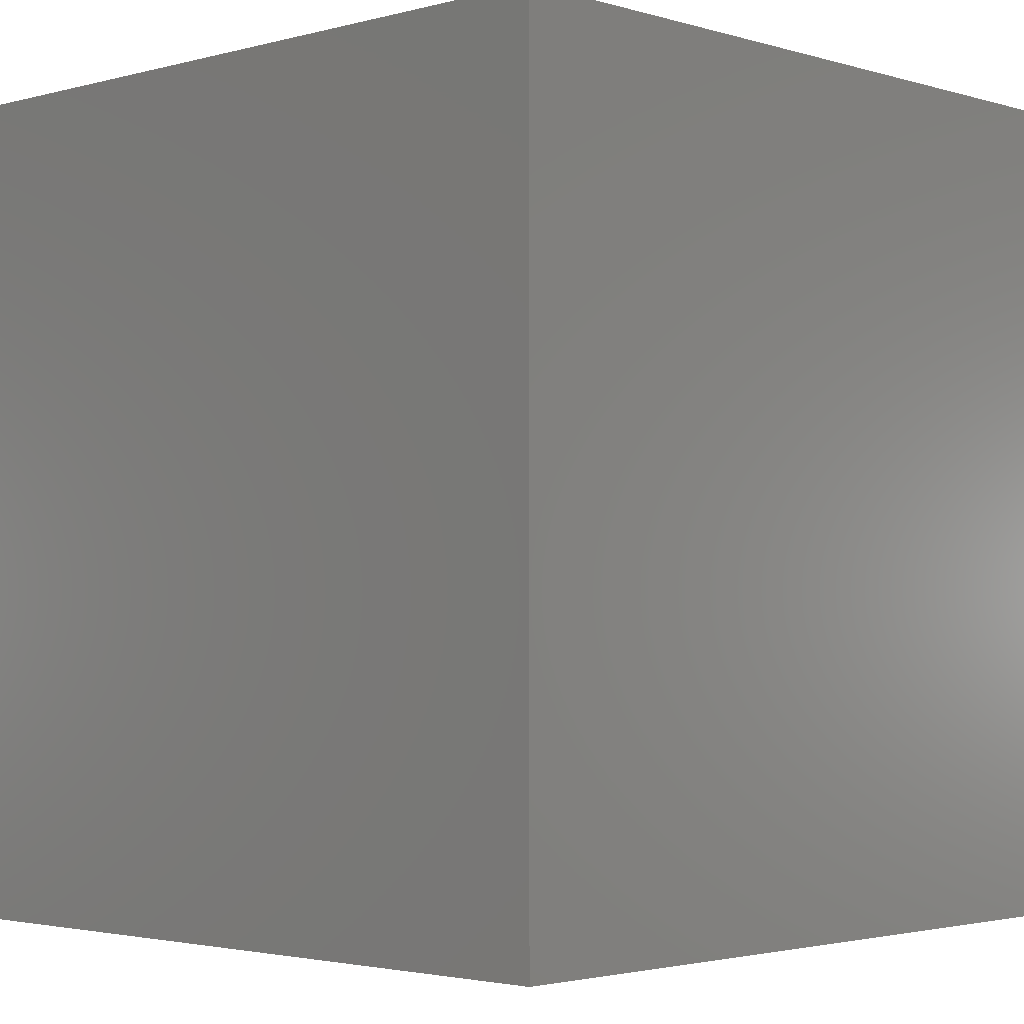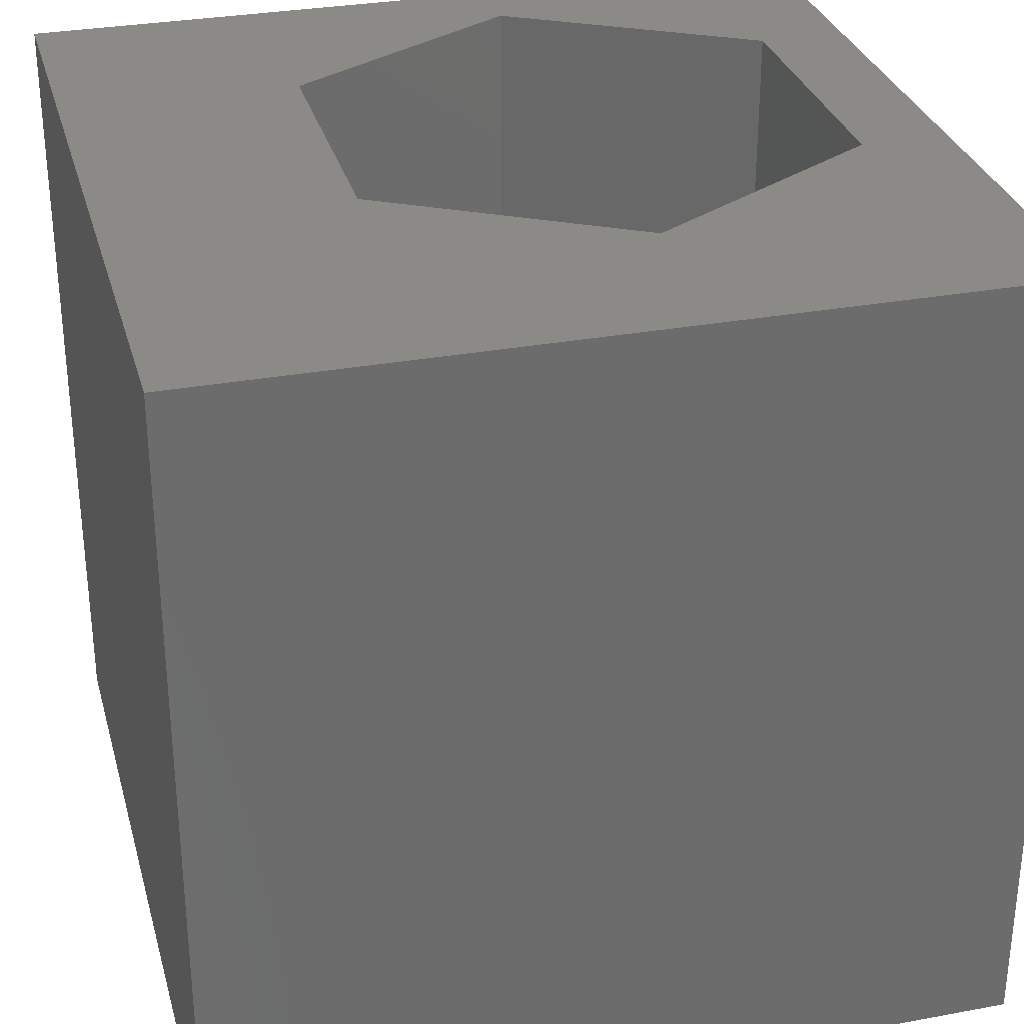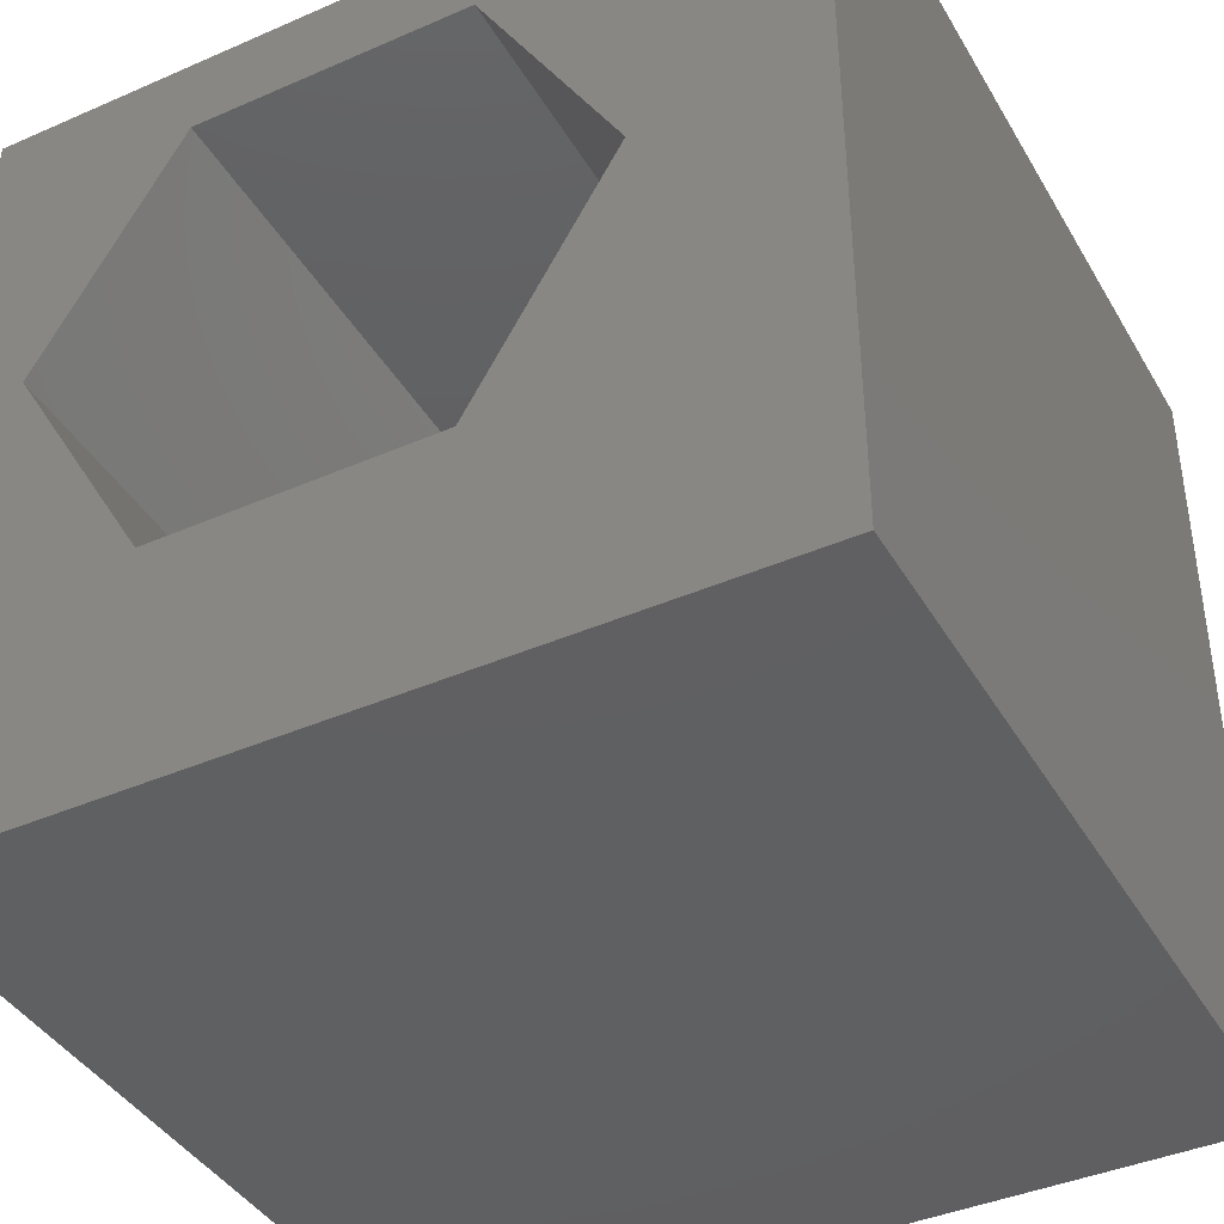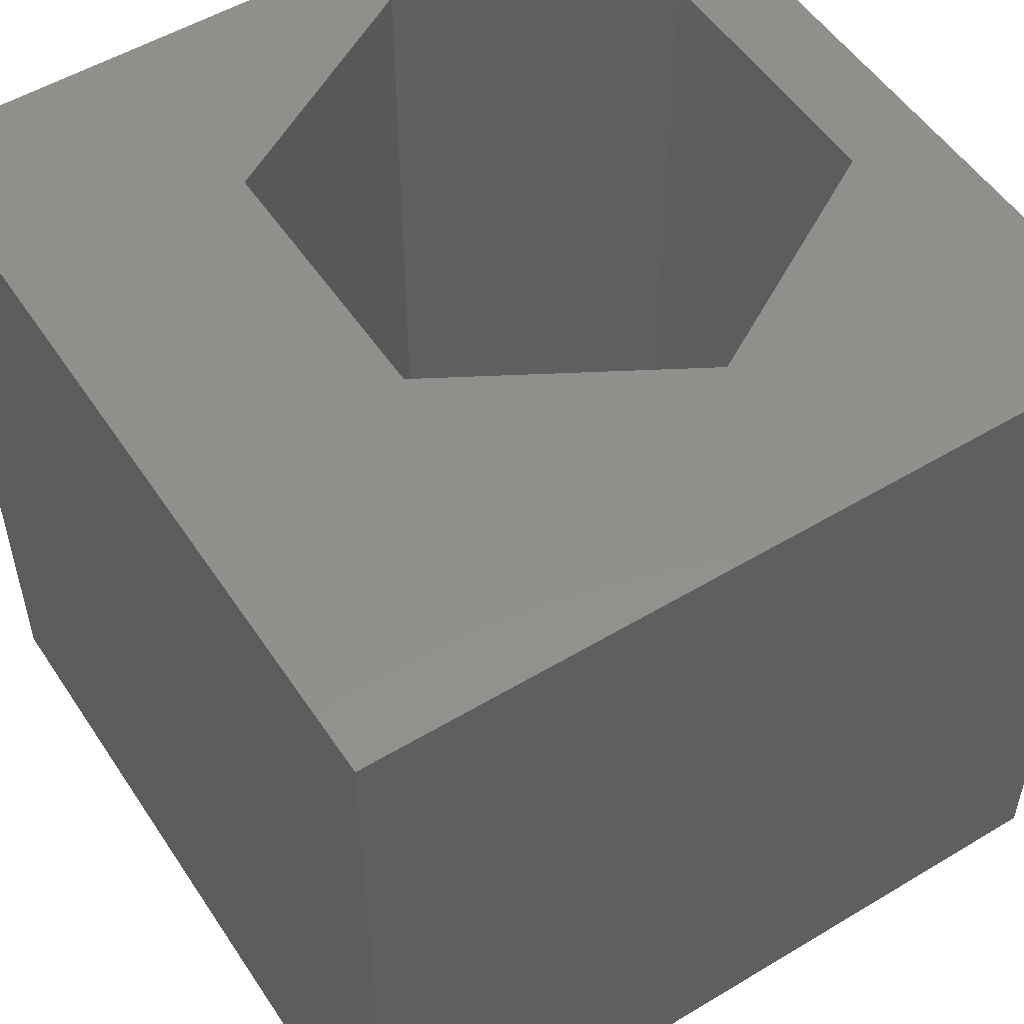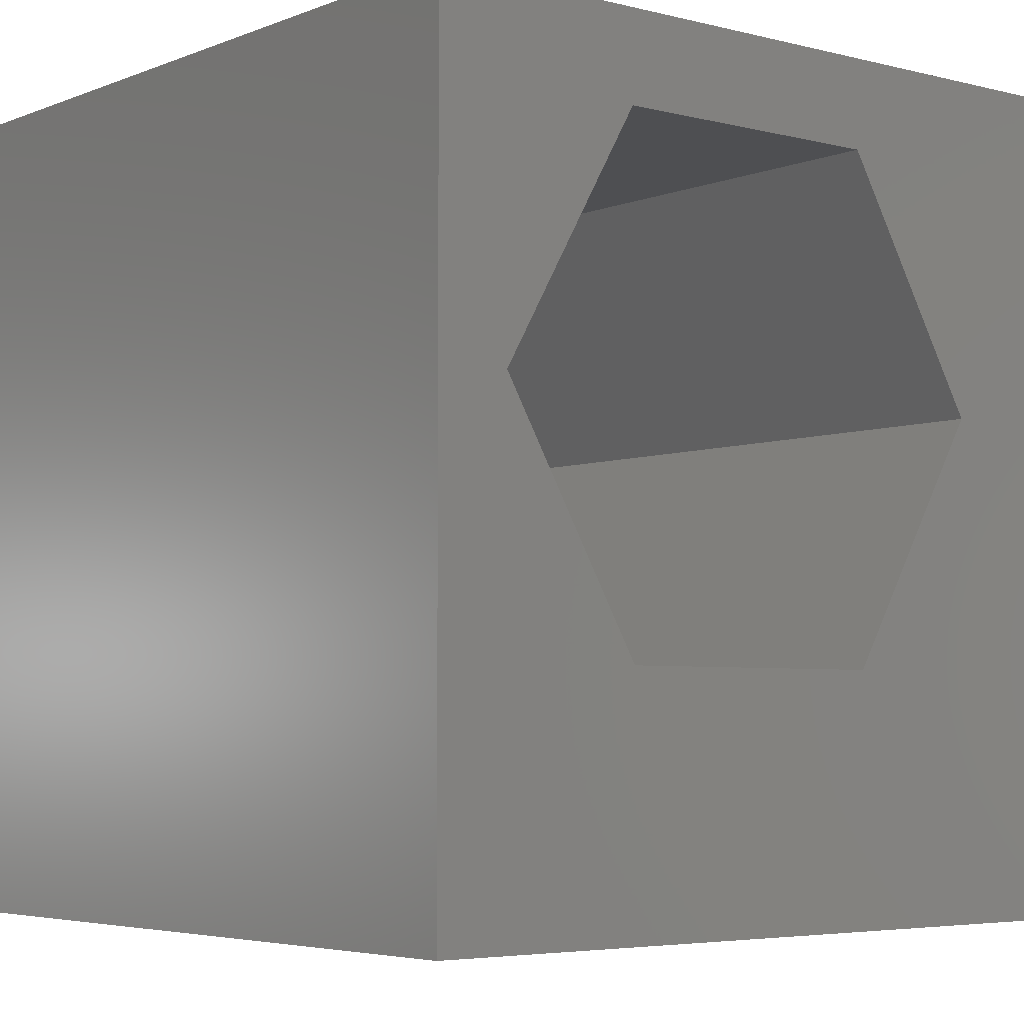
<metadata>
{"format":"stl","ext":"stl","renderer":"f3d","projection":"perspective","resolution":1024,"background":"white","views":[{"elev":-2.5,"azim":43.6,"up":"+Z"},{"elev":30.9,"azim":75.2,"up":"+Z"},{"elev":-40.9,"azim":28.0,"up":"+Y"},{"elev":52.8,"azim":57.2,"up":"+Z"},{"elev":-4.7,"azim":-39.0,"up":"+Y"}]}
</metadata>
<code>
# stl→obj: 20 verts, 40 faces
v 0 10 10
v 0 10 0
v 0 0 10
v 0 0 0
v 0.8874 5.932 10
v 2.616 8.926 10
v 6.073 8.926 10
v 10 10 10
v 7.802 5.932 10
v 10 0 10
v 6.073 2.938 10
v 2.616 2.938 10
v 10 10 0
v 10 0 0
v 0.8874 5.932 0
v 2.616 2.938 0
v 6.073 2.938 0
v 7.802 5.932 0
v 6.073 8.926 0
v 2.616 8.926 0
f 1 2 3
f 3 2 4
f 5 1 3
f 5 6 1
f 1 6 7
f 1 7 8
f 8 7 9
f 8 9 10
f 10 9 11
f 10 11 3
f 3 11 12
f 3 12 5
f 13 8 14
f 14 8 10
f 2 15 4
f 4 15 16
f 4 16 14
f 16 17 14
f 14 17 18
f 14 18 13
f 13 18 19
f 13 19 2
f 2 19 20
f 2 20 15
f 8 13 1
f 1 13 2
f 14 10 4
f 4 10 3
f 15 20 5
f 5 20 6
f 20 19 6
f 6 19 7
f 19 18 7
f 7 18 9
f 18 17 9
f 9 17 11
f 17 16 11
f 11 16 12
f 16 15 12
f 12 15 5

</code>
